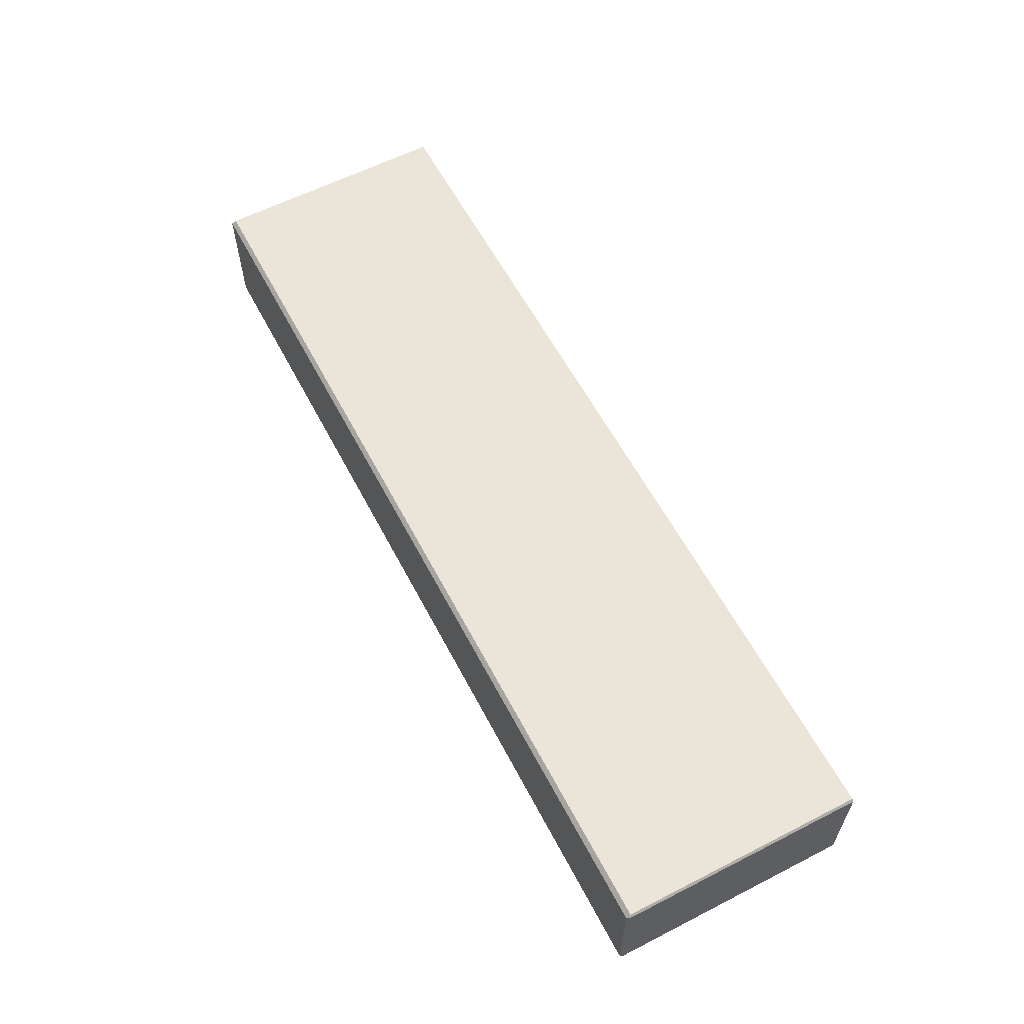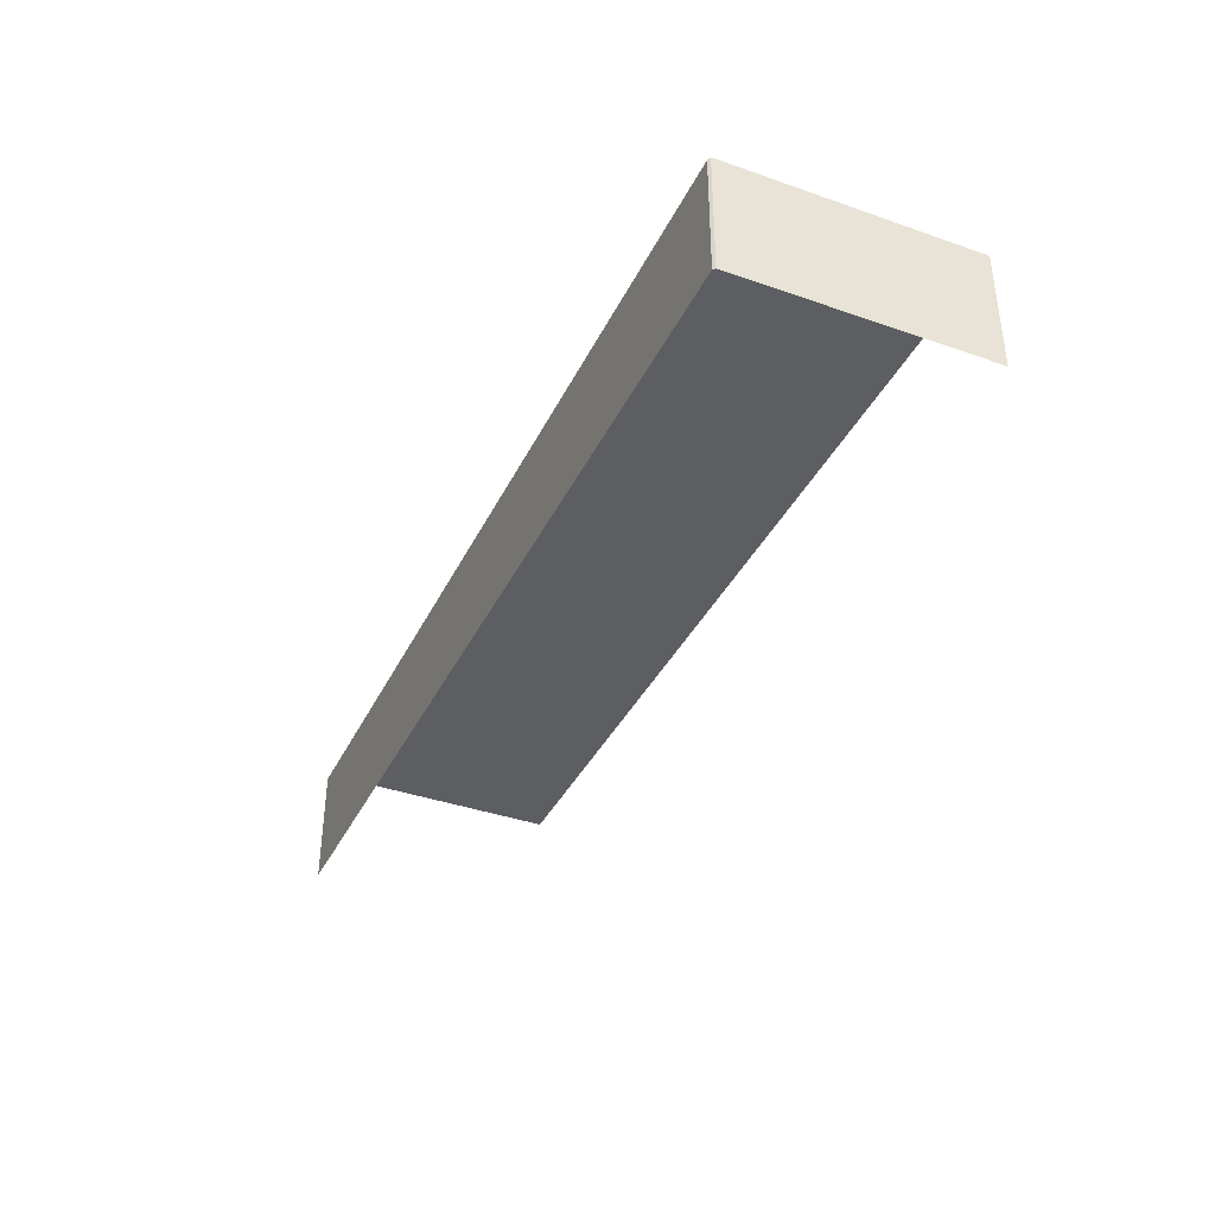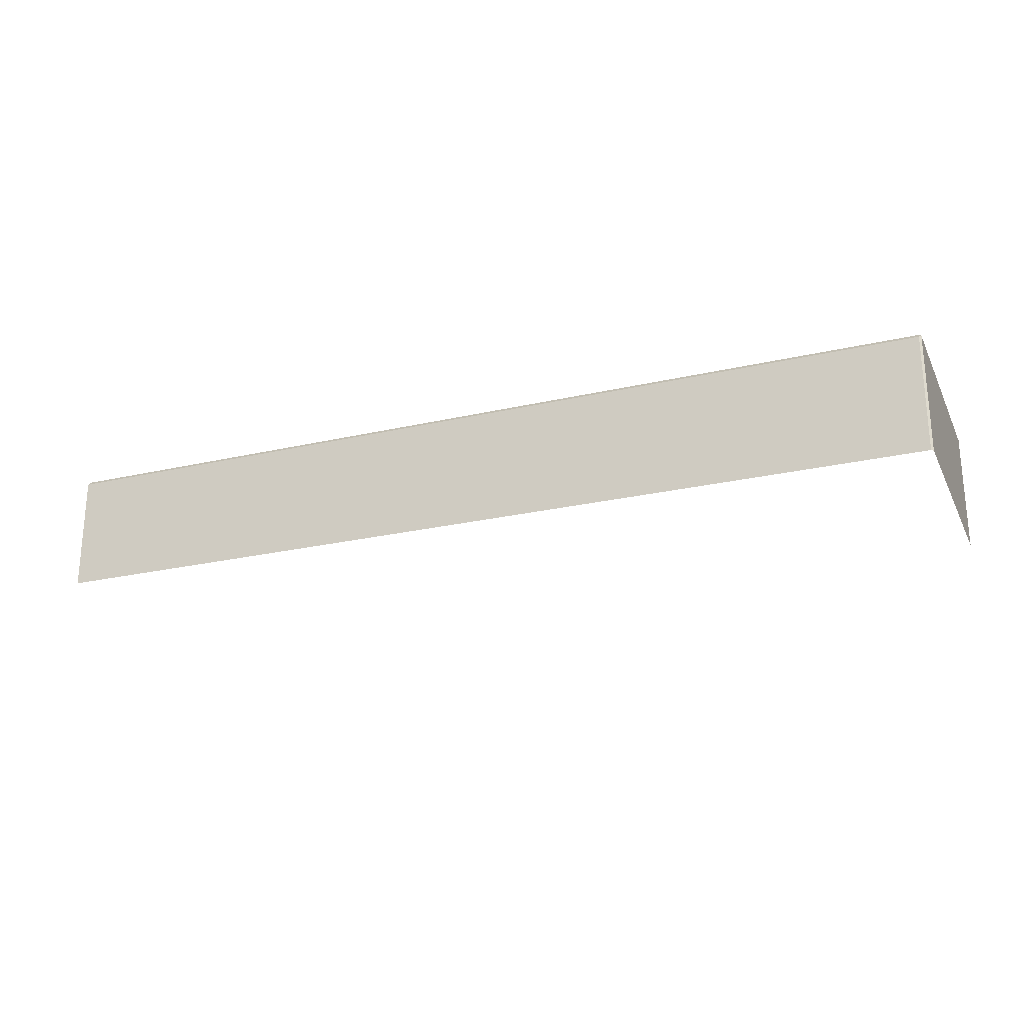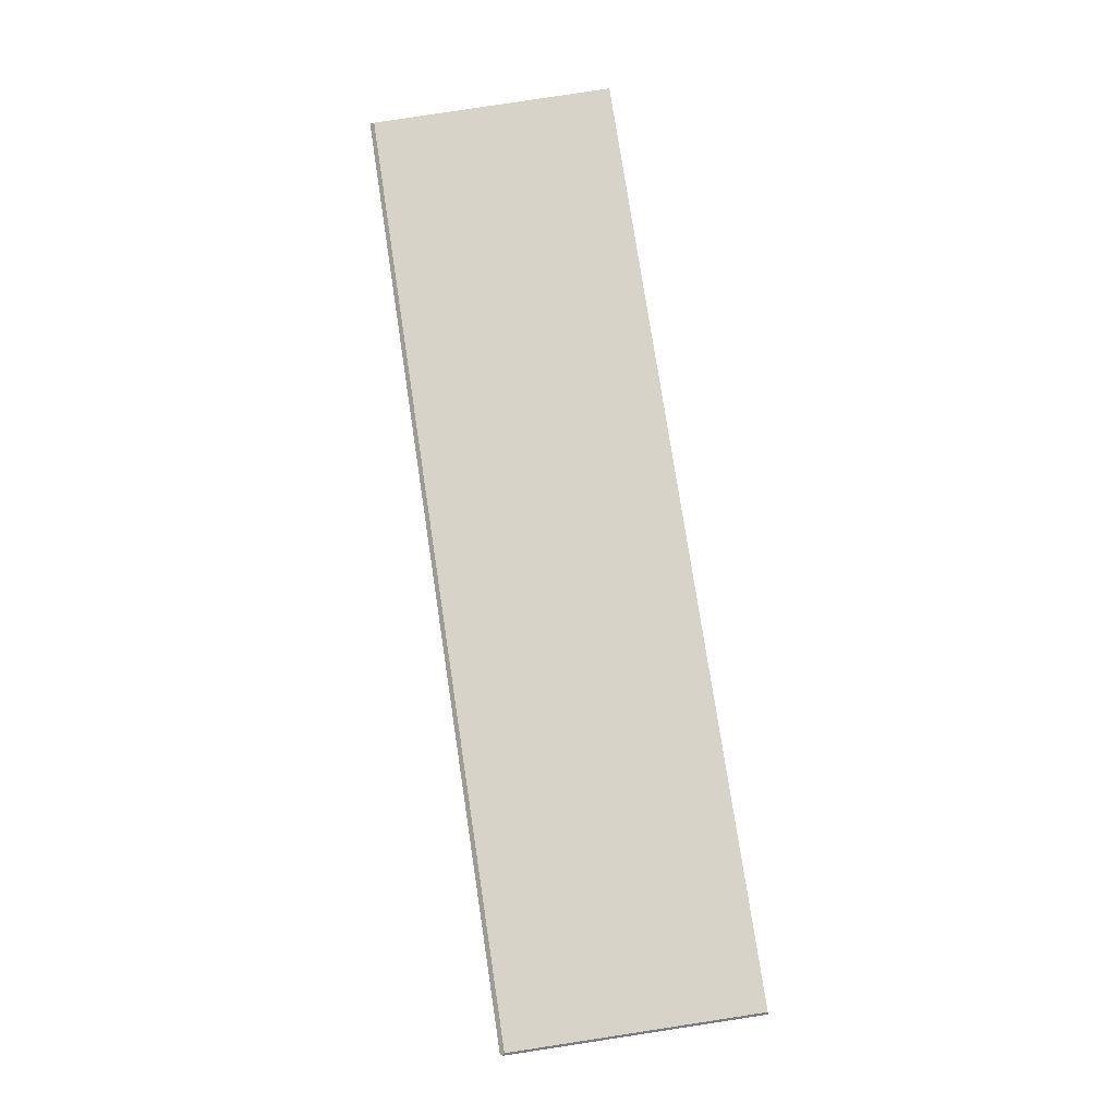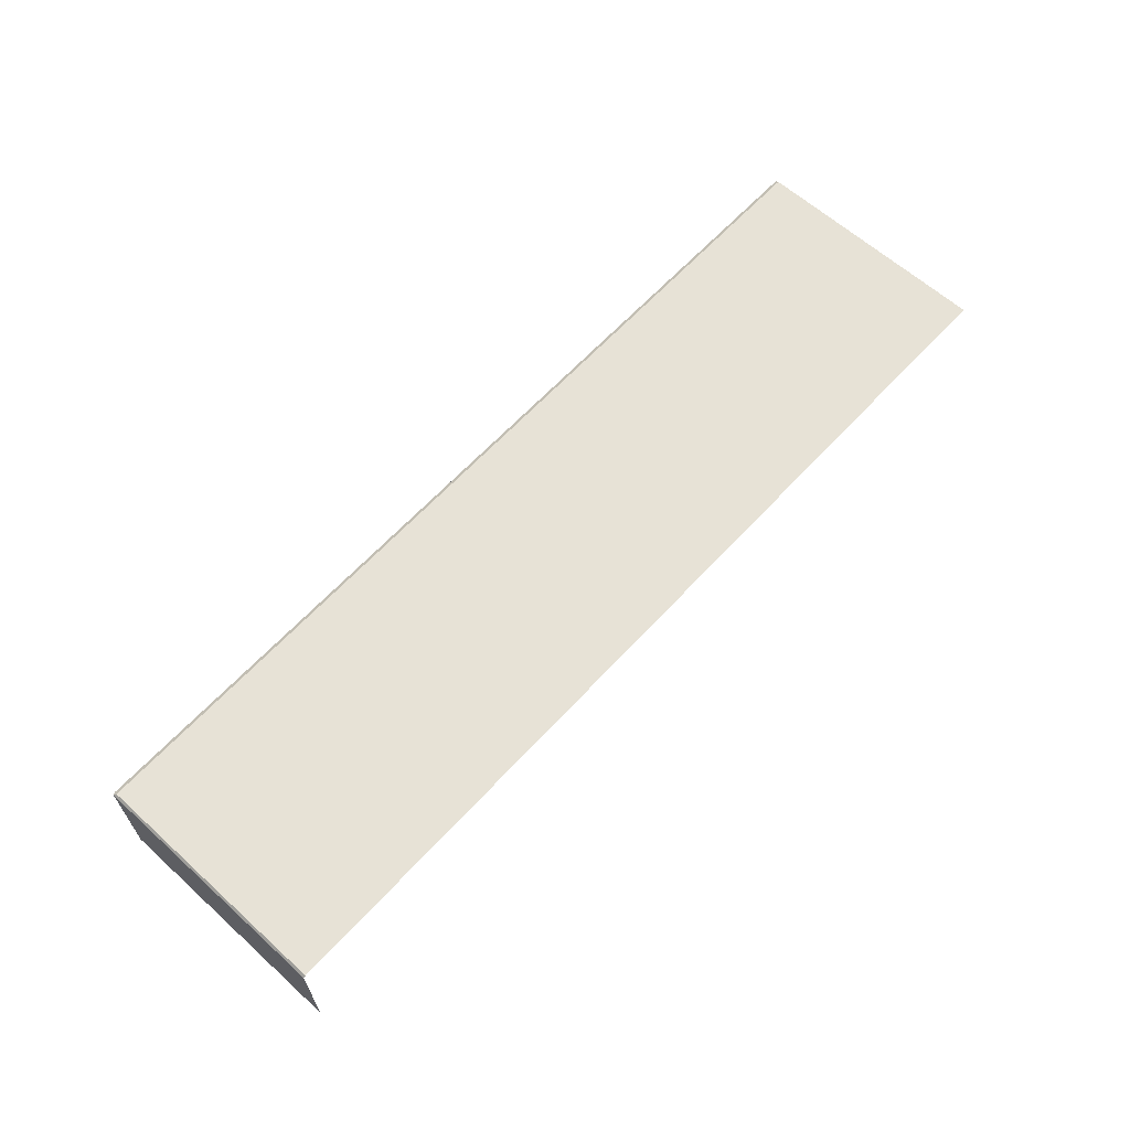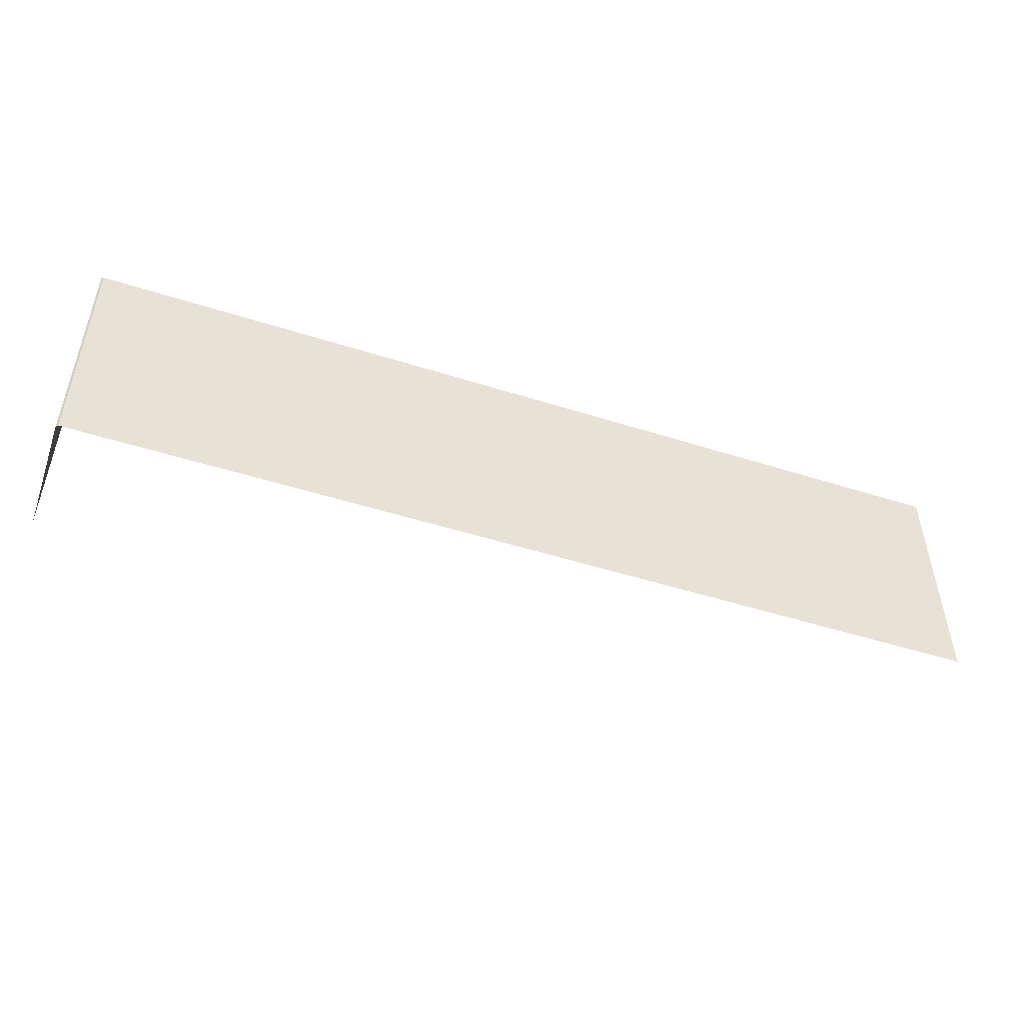
<metadata>
{"format":"obj","ext":"obj","renderer":"f3d","projection":"perspective","resolution":1024,"background":"white","views":[{"elev":59.5,"azim":-117.6,"up":"+Z"},{"elev":-37.8,"azim":-113.9,"up":"+Z"},{"elev":-23.6,"azim":-158.6,"up":"+Z"},{"elev":76.9,"azim":-98.6,"up":"+Z"},{"elev":63.1,"azim":-47.5,"up":"+Z"},{"elev":-48.9,"azim":-19.5,"up":"+Y"}]}
</metadata>
<code>
g default
v 753.3 -200 100
v 753.3 200 -100
v -753.3 -200 -100
v 753.3 200 93.01
v 750.4 193 100
v -749.8 -200 100
v -753.3 -200 96.5
v -749.8 193 100
v -753.3 196.5 96.5
v -753.3 196.5 -100
v -749.8 200 -100
v -749.8 200 93.01
g Beginning
f 3 7 9 10
f 8 6 1 5
f 11 12 4 2
f 12 9 8 5 4
f 7 6 8 9
f 11 10 9 12

</code>
